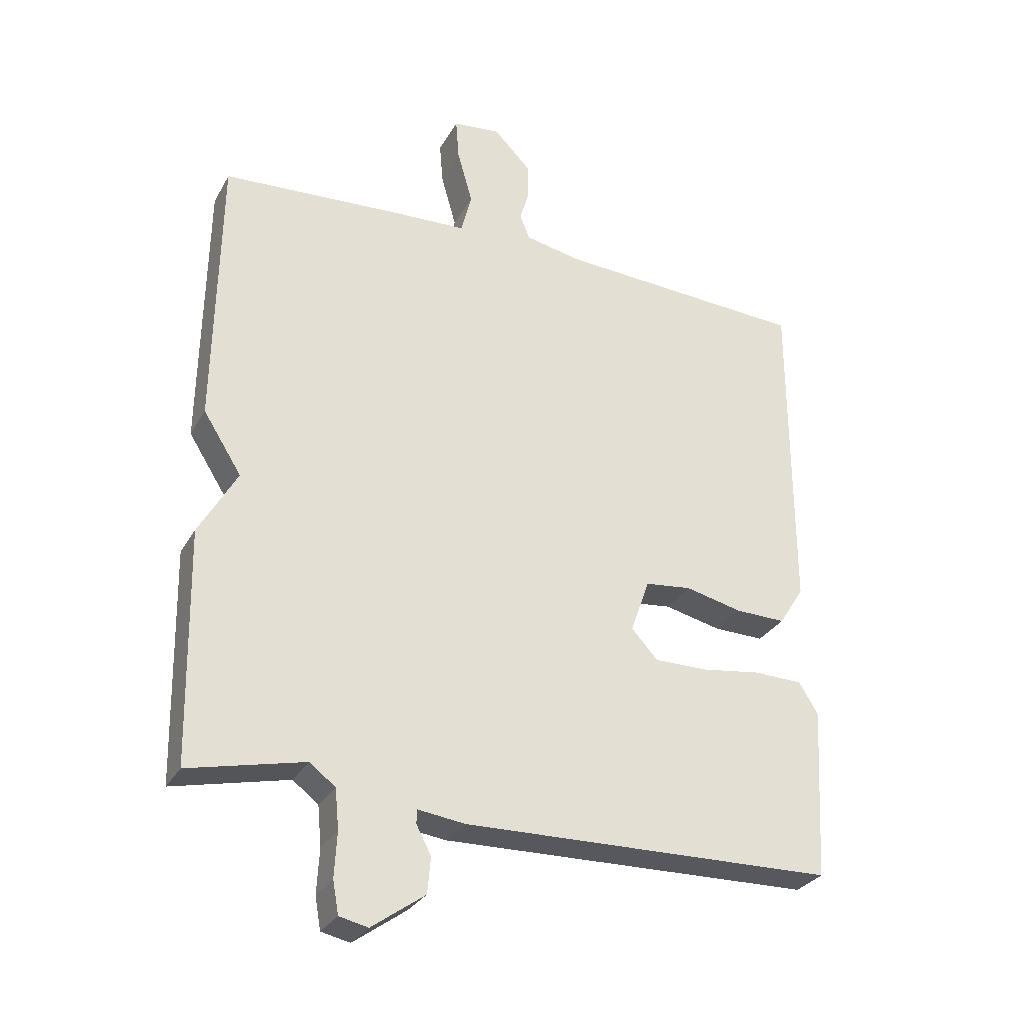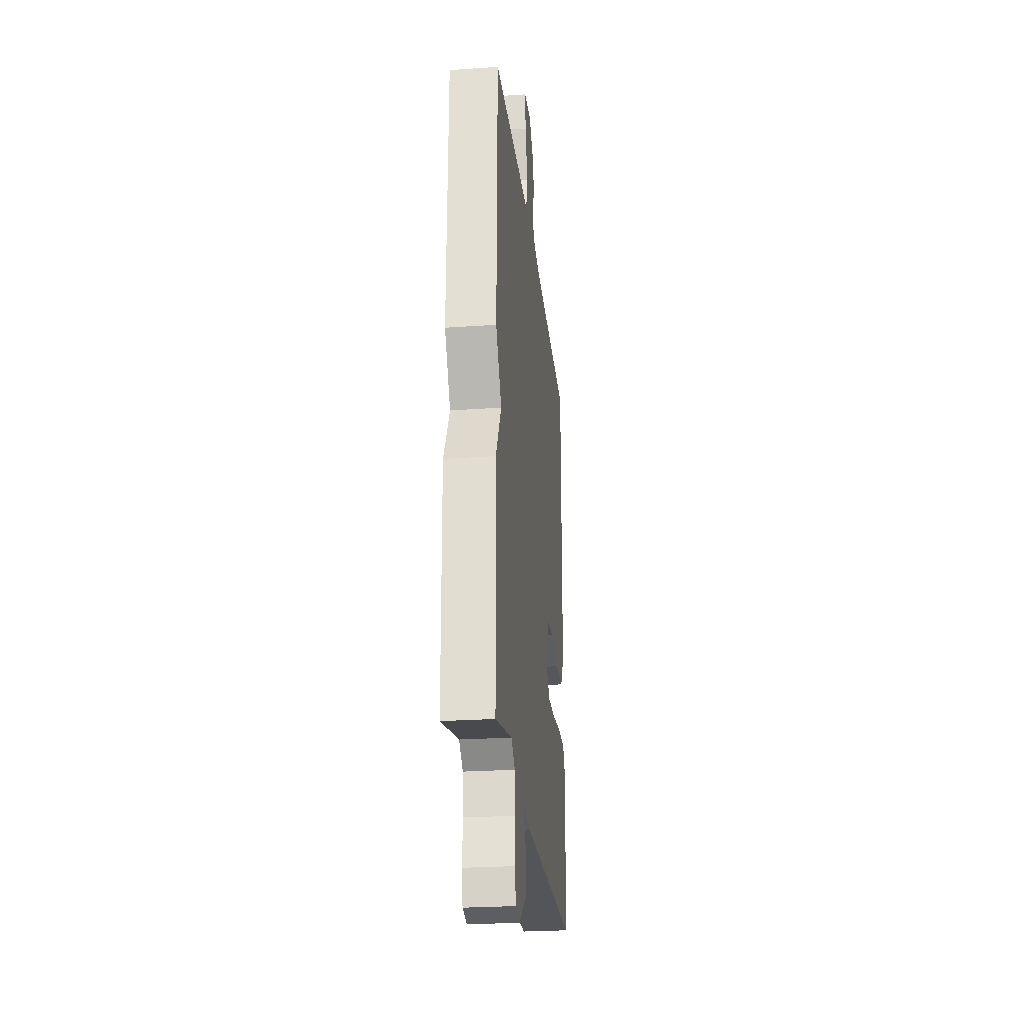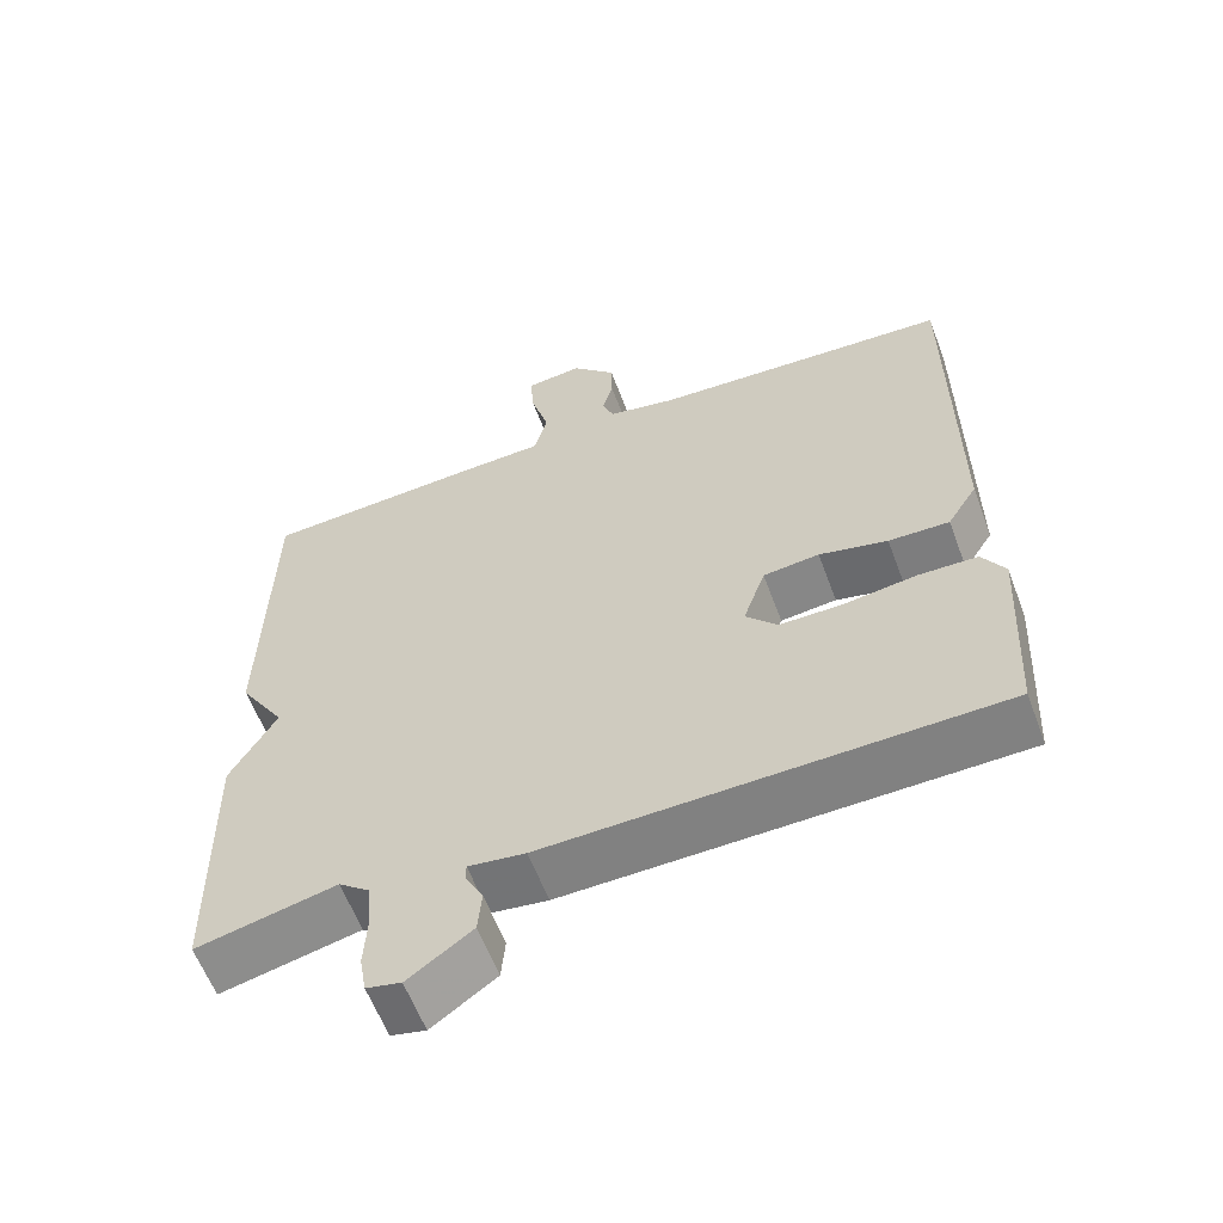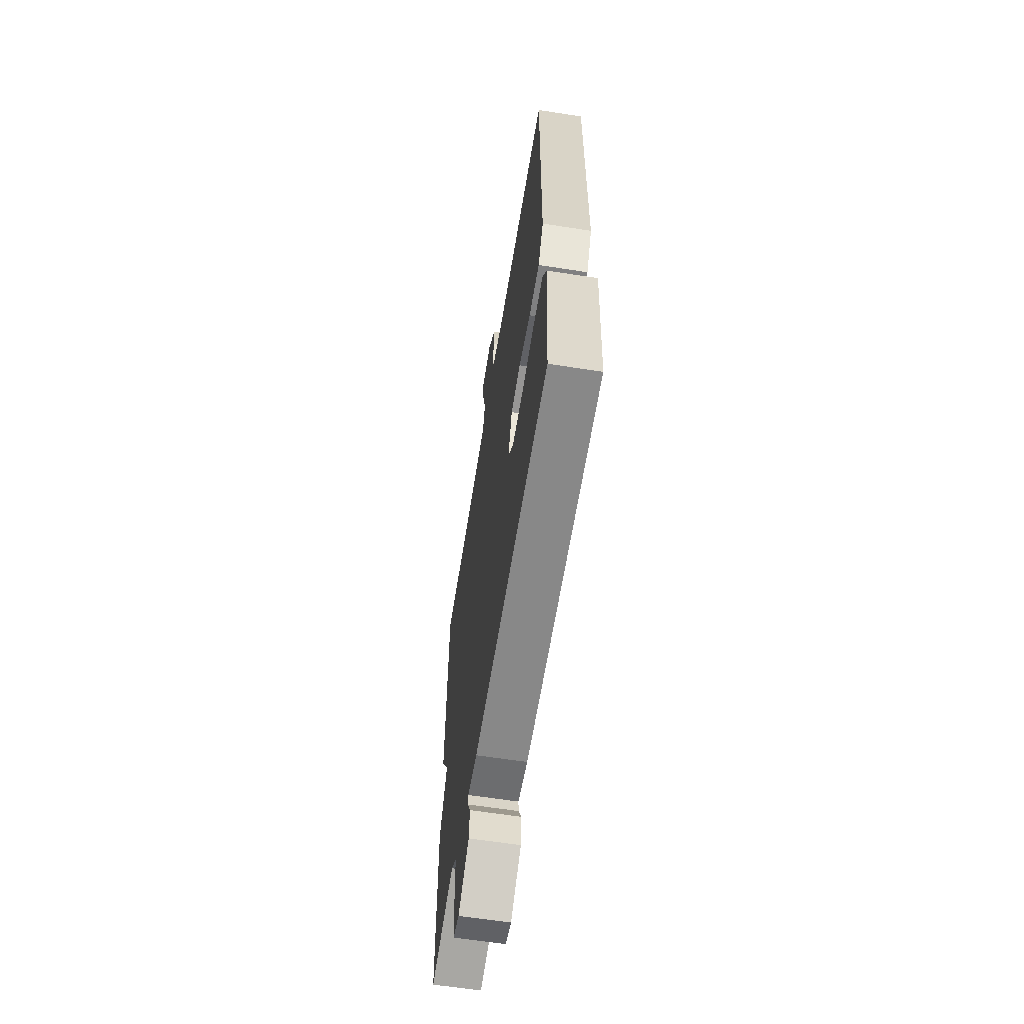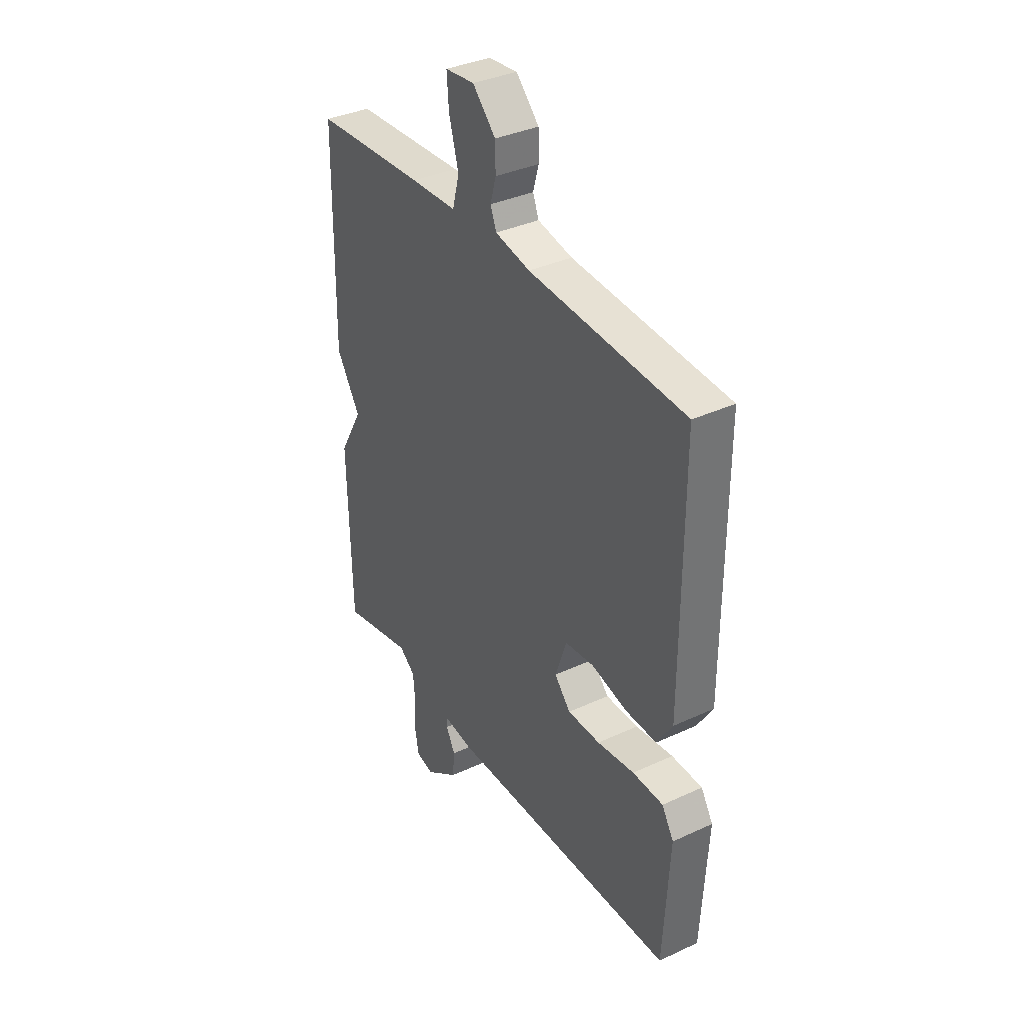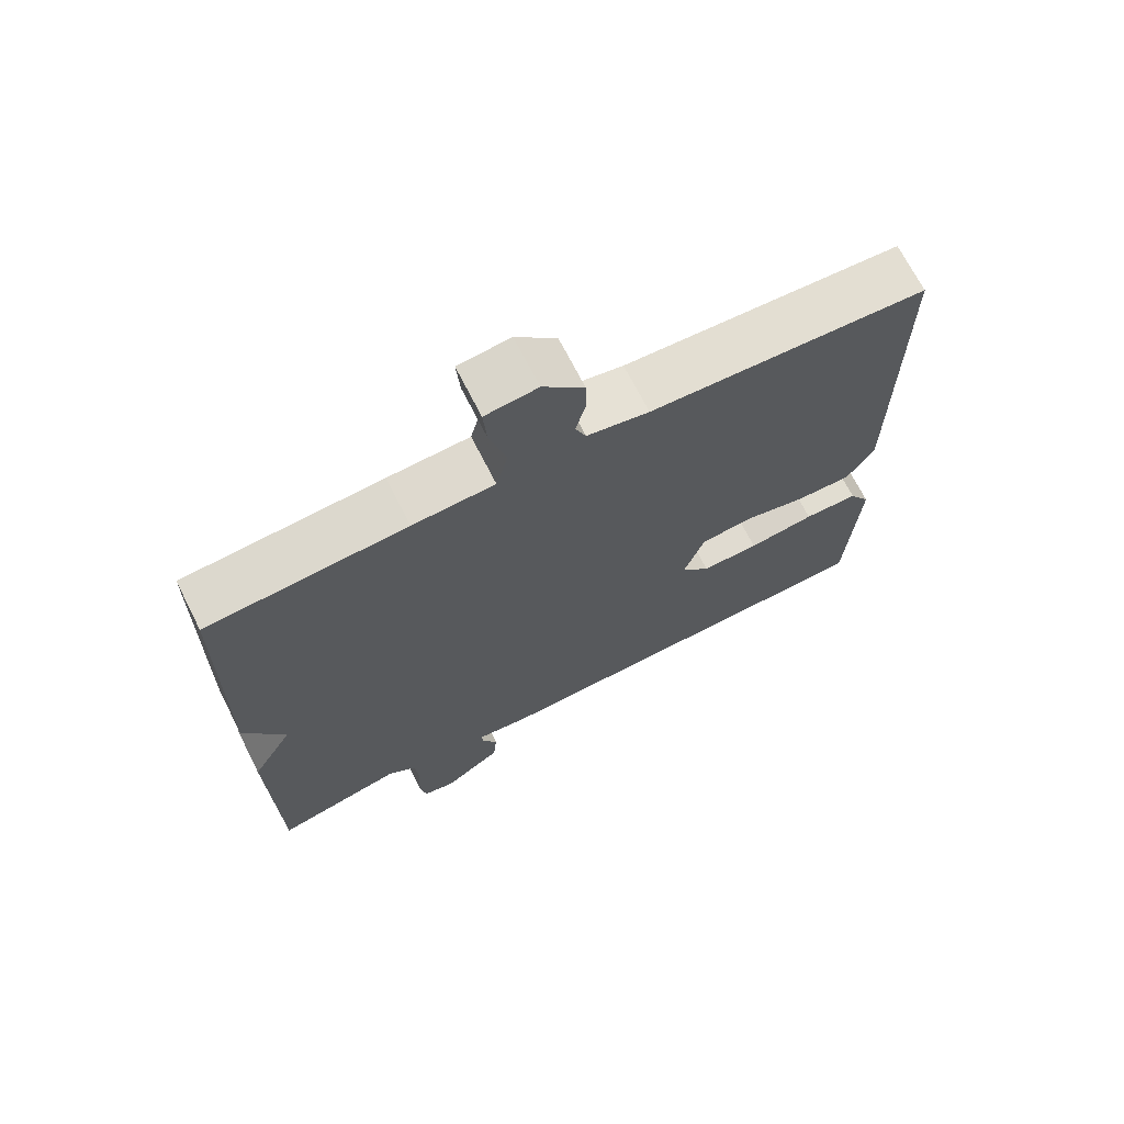
<metadata>
{"format":"obj","ext":"obj","renderer":"f3d","projection":"perspective","resolution":1024,"background":"white","views":[{"elev":-29.5,"azim":155.6,"up":"+Z"},{"elev":-25.9,"azim":96.3,"up":"+Z"},{"elev":-59.8,"azim":-159.6,"up":"+Z"},{"elev":-61.6,"azim":-99.1,"up":"+Z"},{"elev":36.2,"azim":-121.2,"up":"+Z"},{"elev":69.8,"azim":153.1,"up":"+Z"}]}
</metadata>
<code>
v -0.5 0.07 -0.5
v -0.515 0.07 -0.232
v -0.485 0.07 -0.183
v -0.408 0.07 -0.181
v -0.314 0.07 -0.194
v -0.232 0.07 -0.194
v -0.191 0.07 -0.149
v -0.22 0.07 -0.065
v -0.293 0.07 -0.057
v -0.382 0.07 -0.078
v -0.461 0.07 -0.08
v -0.5 0.07 -0.018
v -0.5 0.07 0.5
v -0.107 0.07 0.523
v -0.019 0.07 0.541
v -0.004 0.07 0.579
v -0.018 0.07 0.629
v -0.017 0.07 0.686
v 0.041 0.07 0.745
v 0.115 0.07 0.737
v 0.11 0.07 0.672
v 0.086 0.07 0.587
v 0.103 0.07 0.522
v 0.219 0.07 0.517
v 0.5 0.07 0.5
v 0.507 0.07 0.064
v 0.447 0.07 -0.031
v 0.507 0.07 -0.136
v 0.5 0.07 -0.5
v 0.319 0.07 -0.459
v 0.279 0.07 -0.49
v 0.273 0.07 -0.552
v 0.277 0.07 -0.622
v 0.268 0.07 -0.673
v 0.223 0.07 -0.683
v 0.14 0.07 -0.624
v 0.135 0.07 -0.568
v 0.158 0.07 -0.524
v 0.158 0.07 -0.502
v 0.084 0.07 -0.512
v -0.5 0 -0.5
v -0.515 0 -0.232
v -0.485 0 -0.183
v -0.408 0 -0.181
v -0.314 0 -0.194
v -0.232 0 -0.194
v -0.191 0 -0.149
v -0.22 0 -0.065
v -0.293 0 -0.057
v -0.382 0 -0.078
v -0.461 0 -0.08
v -0.5 0 -0.018
v -0.5 0 0.5
v -0.107 0 0.523
v -0.019 0 0.541
v -0.004 0 0.579
v -0.018 0 0.629
v -0.017 0 0.686
v 0.041 0 0.745
v 0.115 0 0.737
v 0.11 0 0.672
v 0.086 0 0.587
v 0.103 0 0.522
v 0.219 0 0.517
v 0.5 0 0.5
v 0.507 0 0.064
v 0.447 0 -0.031
v 0.507 0 -0.136
v 0.5 0 -0.5
v 0.319 0 -0.459
v 0.279 0 -0.49
v 0.273 0 -0.552
v 0.277 0 -0.622
v 0.268 0 -0.673
v 0.223 0 -0.683
v 0.14 0 -0.624
v 0.135 0 -0.568
v 0.158 0 -0.524
v 0.158 0 -0.502
v 0.084 0 -0.512
f 3 4 5
f 2 3 5
f 1 2 5
f 40 1 5
f 39 40 5
f 36 37 38
f 35 36 38
f 34 35 38
f 33 34 38
f 32 33 38
f 31 32 38 39
f 39 5 6
f 31 39 6
f 30 31 6
f 30 6 7
f 29 30 7
f 28 29 7
f 27 28 7
f 27 7 8
f 26 27 8
f 25 26 8
f 24 25 8
f 23 24 8
f 20 21 22
f 19 20 22
f 18 19 22
f 17 18 22
f 16 17 22
f 22 23 8
f 16 22 8
f 15 16 8
f 12 13 14
f 11 12 14
f 10 11 14
f 9 10 14
f 8 9 14 15
f 45 44 43
f 45 43 42
f 45 42 41
f 45 41 80
f 45 80 79
f 78 77 76
f 78 76 75
f 78 75 74
f 78 74 73
f 78 73 72
f 79 78 72 71
f 46 45 79
f 46 79 71
f 46 71 70
f 47 46 70
f 47 70 69
f 47 69 68
f 47 68 67
f 48 47 67
f 48 67 66
f 48 66 65
f 48 65 64
f 48 64 63
f 62 61 60
f 62 60 59
f 62 59 58
f 62 58 57
f 62 57 56
f 48 63 62
f 48 62 56
f 48 56 55
f 54 53 52
f 54 52 51
f 54 51 50
f 54 50 49
f 55 54 49 48
f 1 41 42 2
f 2 42 43 3
f 3 43 44 4
f 4 44 45 5
f 5 45 46 6
f 6 46 47 7
f 7 47 48 8
f 8 48 49 9
f 9 49 50 10
f 10 50 51 11
f 11 51 52 12
f 12 52 53 13
f 13 53 54 14
f 14 54 55 15
f 15 55 56 16
f 16 56 57 17
f 17 57 58 18
f 18 58 59 19
f 19 59 60 20
f 20 60 61 21
f 21 61 62 22
f 22 62 63 23
f 23 63 64 24
f 24 64 65 25
f 25 65 66 26
f 26 66 67 27
f 27 67 68 28
f 28 68 69 29
f 29 69 70 30
f 30 70 71 31
f 31 71 72 32
f 32 72 73 33
f 33 73 74 34
f 34 74 75 35
f 35 75 76 36
f 36 76 77 37
f 37 77 78 38
f 38 78 79 39
f 39 79 80 40
f 40 80 41 1

</code>
